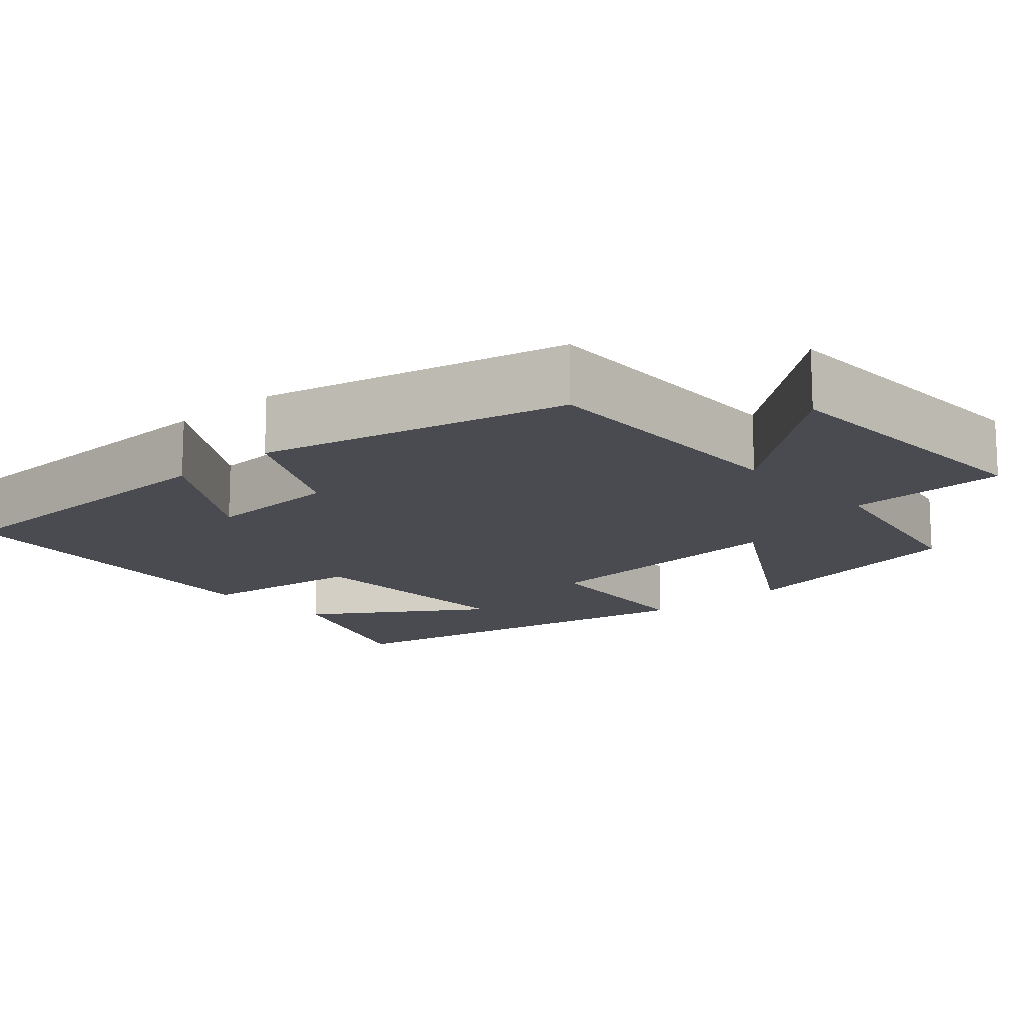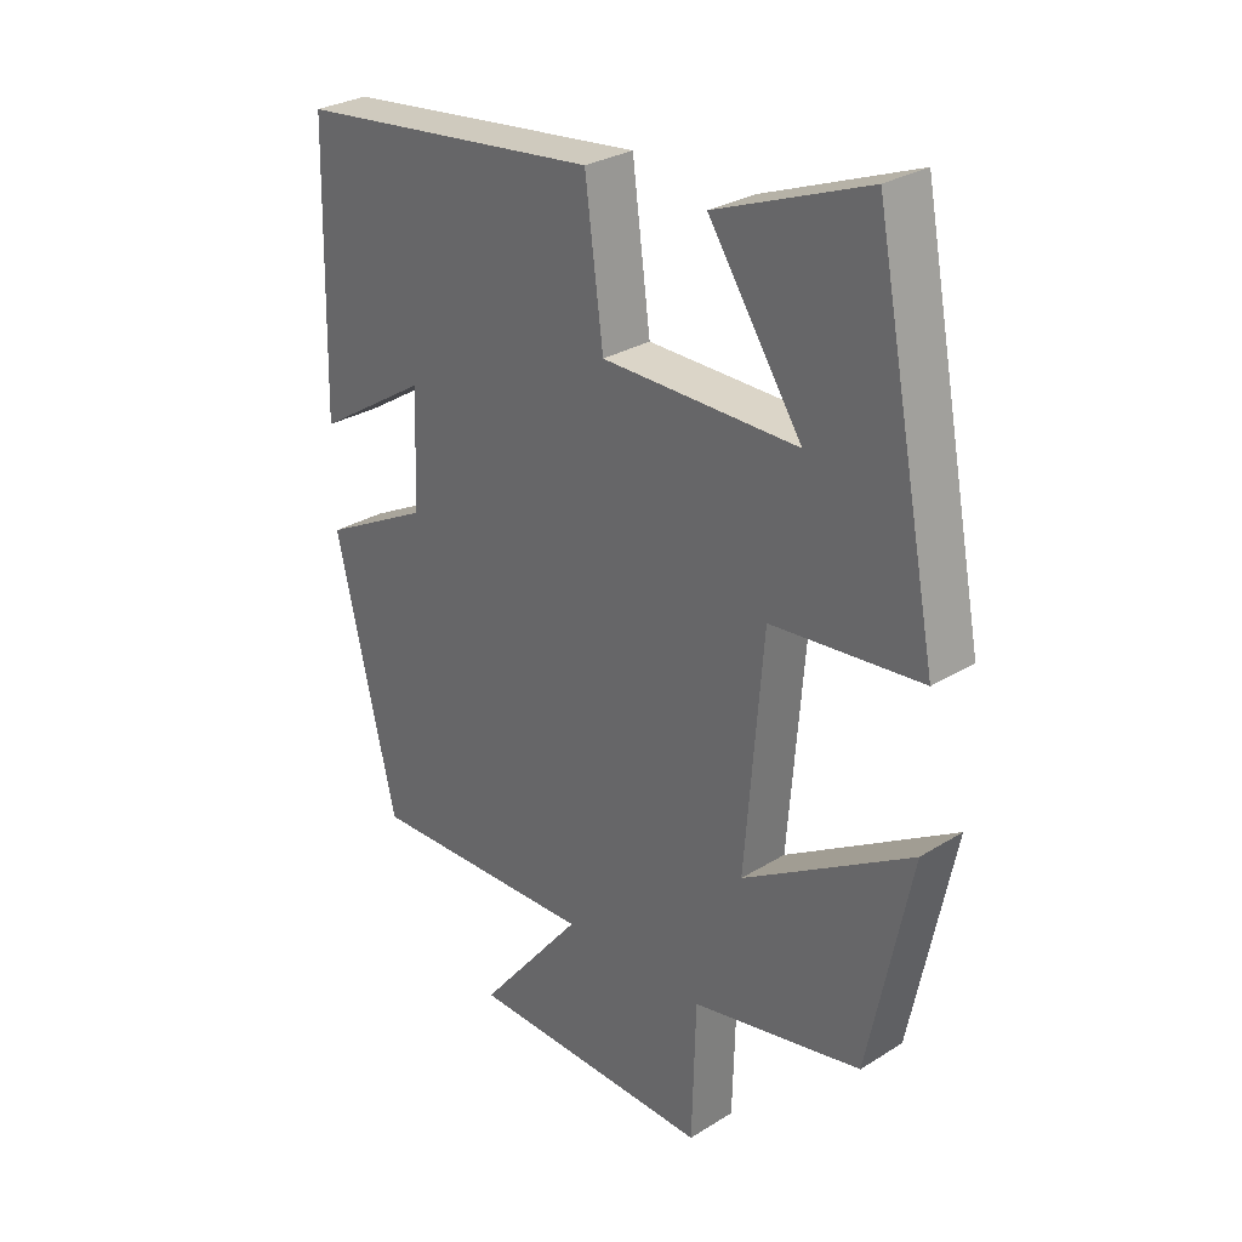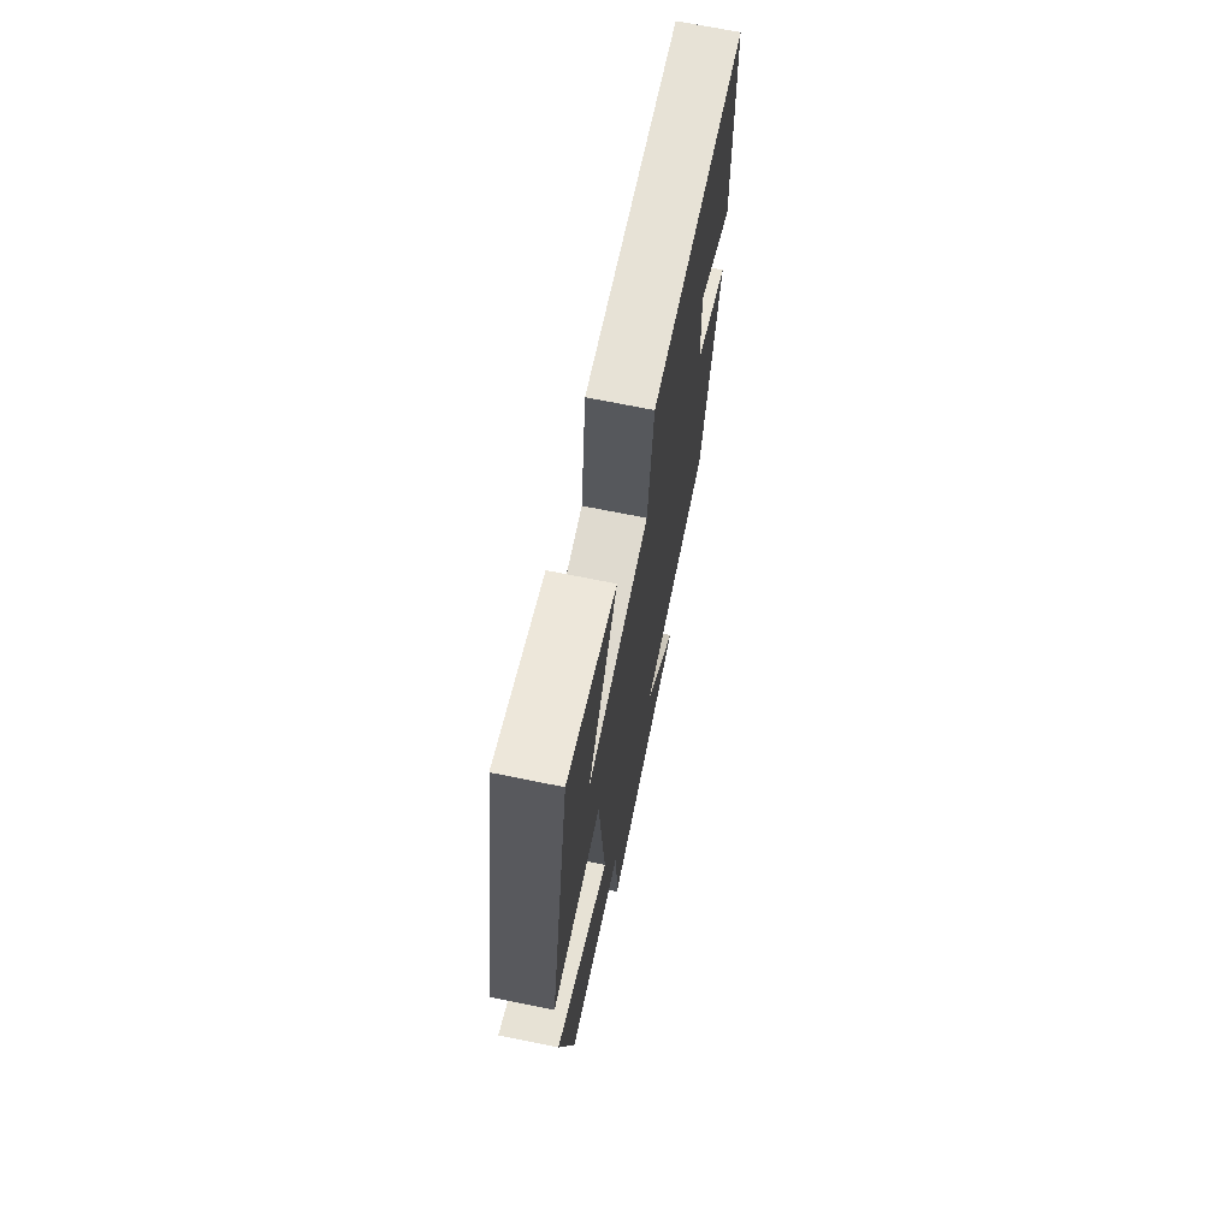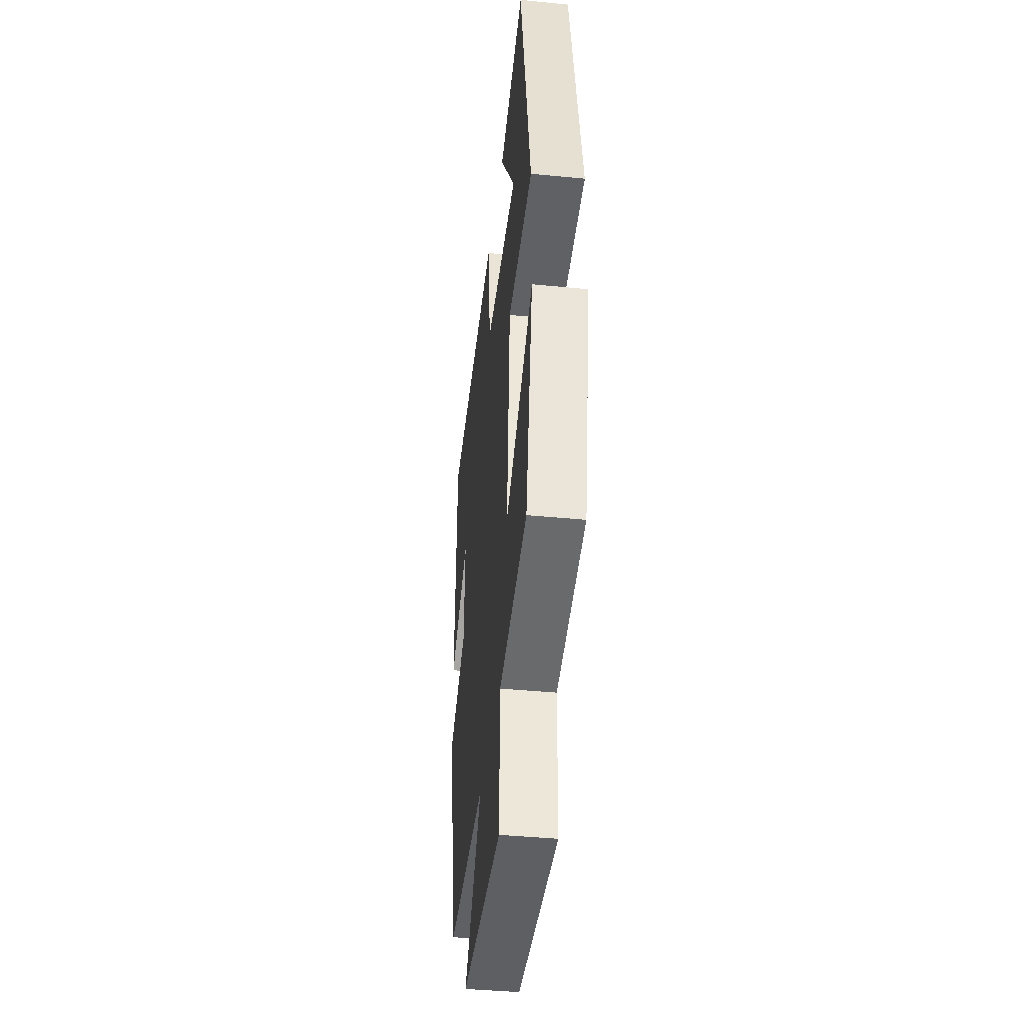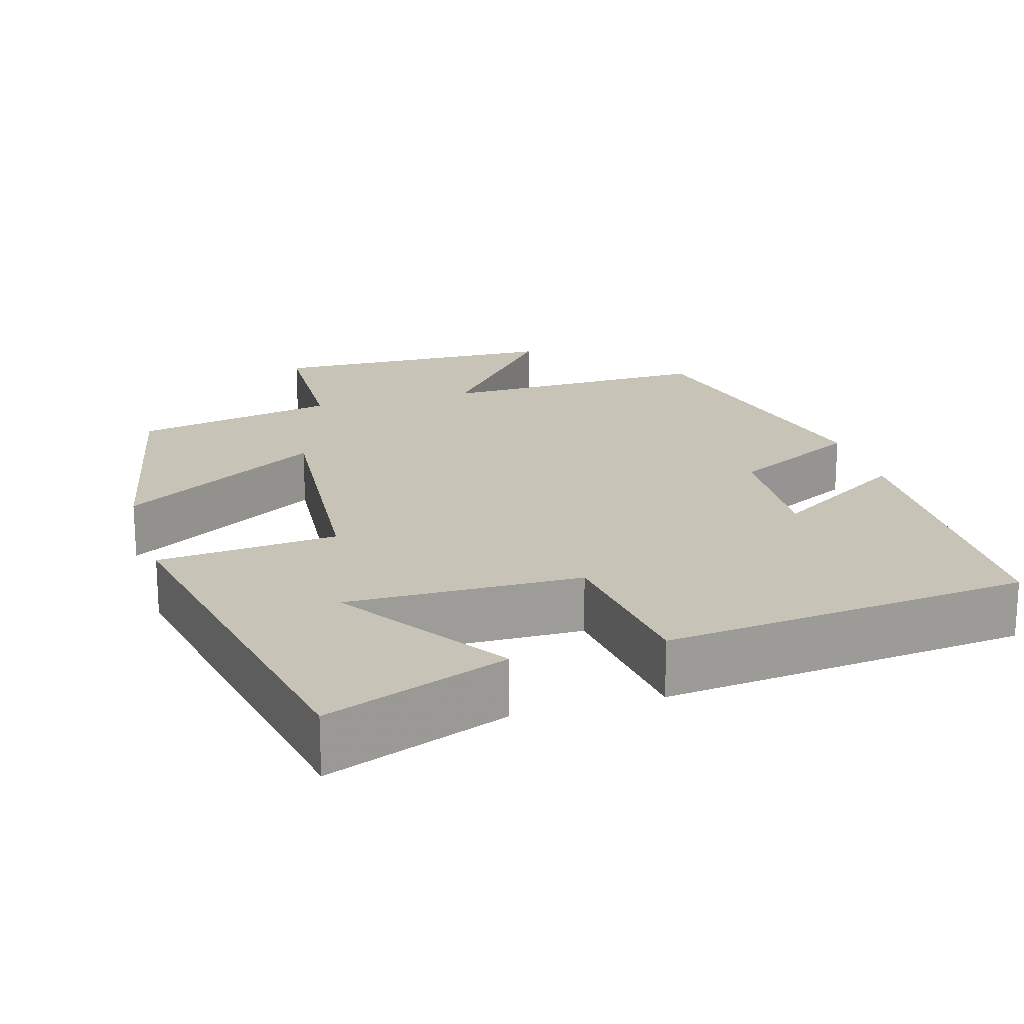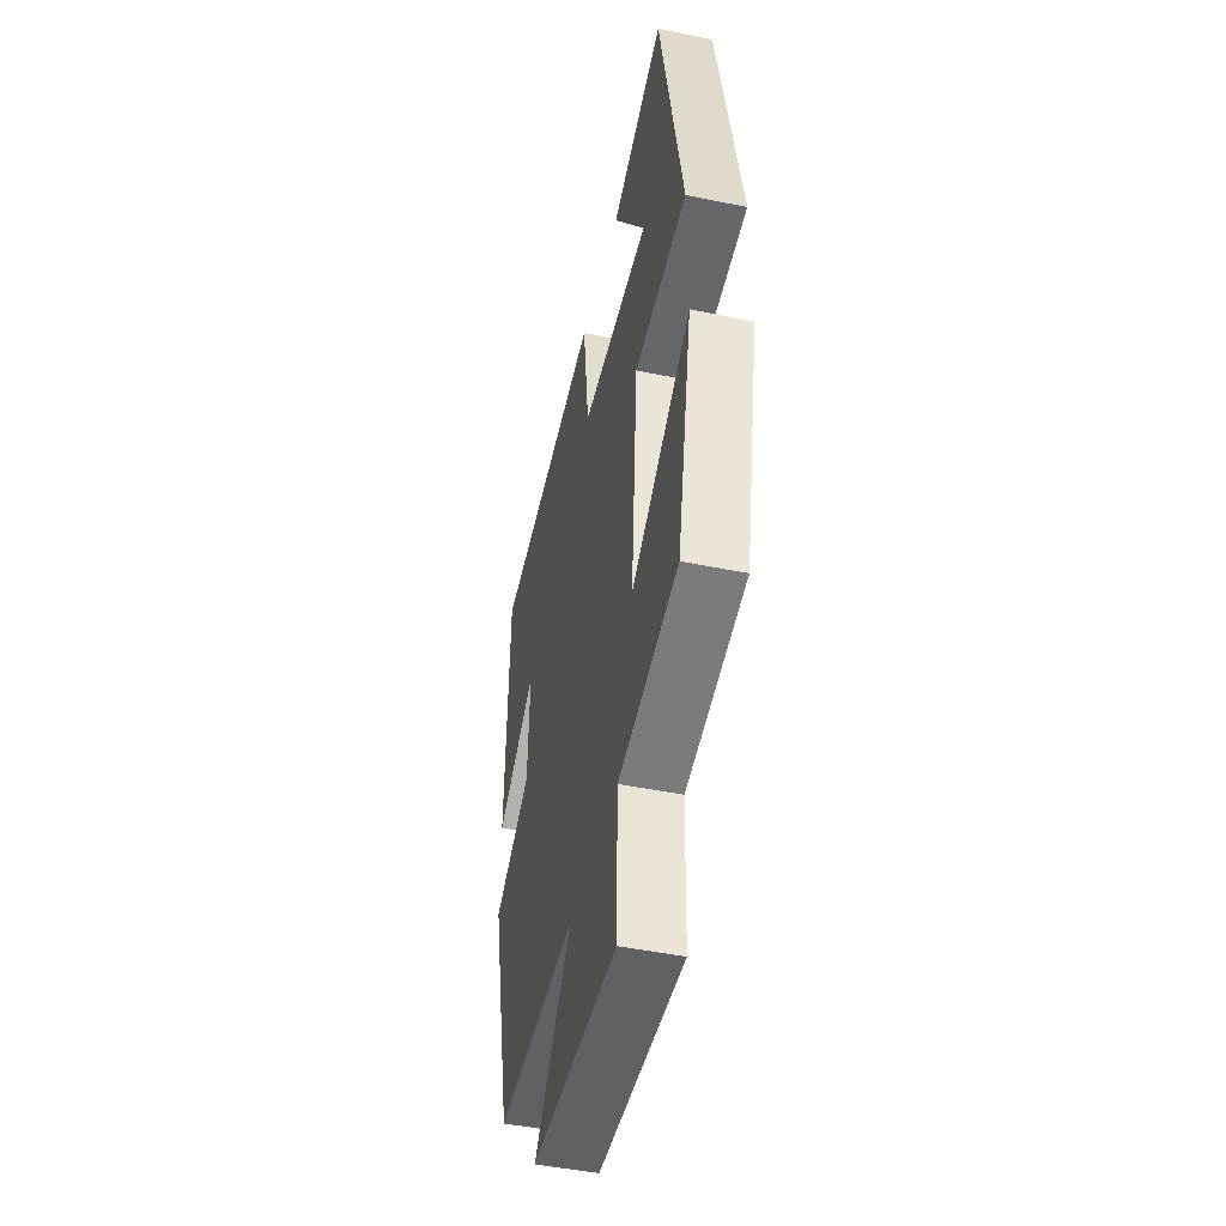
<metadata>
{"format":"obj","ext":"obj","renderer":"f3d","projection":"perspective","resolution":1024,"background":"white","views":[{"elev":-14.6,"azim":131.8,"up":"+Y"},{"elev":28.9,"azim":-132.8,"up":"+Z"},{"elev":70.0,"azim":-78.5,"up":"+Z"},{"elev":-41.3,"azim":-96.8,"up":"+Z"},{"elev":19.7,"azim":-16.3,"up":"+Y"},{"elev":-46.9,"azim":-103.1,"up":"+Z"}]}
</metadata>
<code>
v 0.407 0.07 -0.509
v 0.053 0.07 -0.5
v 0.215 0.07 -0.698
v -0.165 0.07 -0.708
v -0.171 0.07 -0.5
v -0.434 0.07 -0.446
v -0.5 0.07 -0.127
v -0.24 0.07 -0.284
v -0.268 0.07 0.06
v -0.5 0.07 0.081
v -0.401 0.07 0.59
v -0.167 0.07 0.5
v -0.311 0.07 0.282
v -0.009 0.07 0.286
v 0.019 0.07 0.5
v 0.49 0.07 0.448
v 0.5 0.07 0.035
v 0.326 0.07 0.145
v 0.334 0.07 -0.029
v 0.5 0.07 -0.115
v 0.407 0 -0.509
v 0.053 0 -0.5
v 0.215 0 -0.698
v -0.165 0 -0.708
v -0.171 0 -0.5
v -0.434 0 -0.446
v -0.5 0 -0.127
v -0.24 0 -0.284
v -0.268 0 0.06
v -0.5 0 0.081
v -0.401 0 0.59
v -0.167 0 0.5
v -0.311 0 0.282
v -0.009 0 0.286
v 0.019 0 0.5
v 0.49 0 0.448
v 0.5 0 0.035
v 0.326 0 0.145
v 0.334 0 -0.029
v 0.5 0 -0.115
f 19 20 1 2
f 18 19 2
f 15 16 17 18
f 14 15 18 2
f 13 14 2
f 10 11 12 13
f 9 10 13
f 9 13 2
f 8 9 2
f 5 6 7 8
f 5 8 2 3
f 3 4 5
f 22 21 40 39
f 22 39 38
f 38 37 36 35
f 22 38 35 34
f 22 34 33
f 33 32 31 30
f 33 30 29
f 22 33 29
f 22 29 28
f 28 27 26 25
f 23 22 28 25
f 25 24 23
f 1 21 22 2
f 2 22 23 3
f 3 23 24 4
f 4 24 25 5
f 5 25 26 6
f 6 26 27 7
f 7 27 28 8
f 8 28 29 9
f 9 29 30 10
f 10 30 31 11
f 11 31 32 12
f 12 32 33 13
f 13 33 34 14
f 14 34 35 15
f 15 35 36 16
f 16 36 37 17
f 17 37 38 18
f 18 38 39 19
f 19 39 40 20
f 20 40 21 1

</code>
